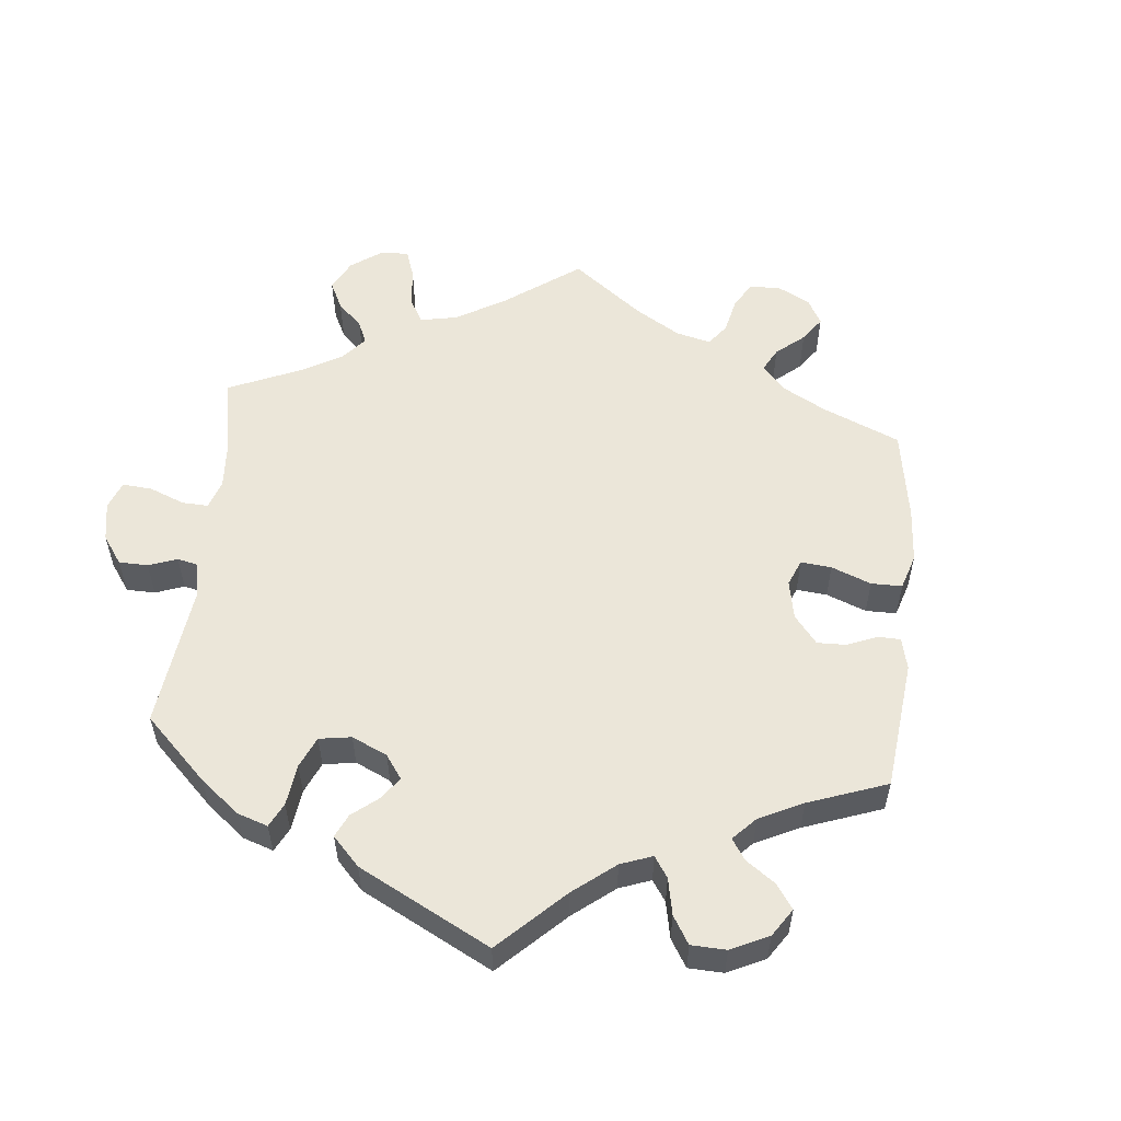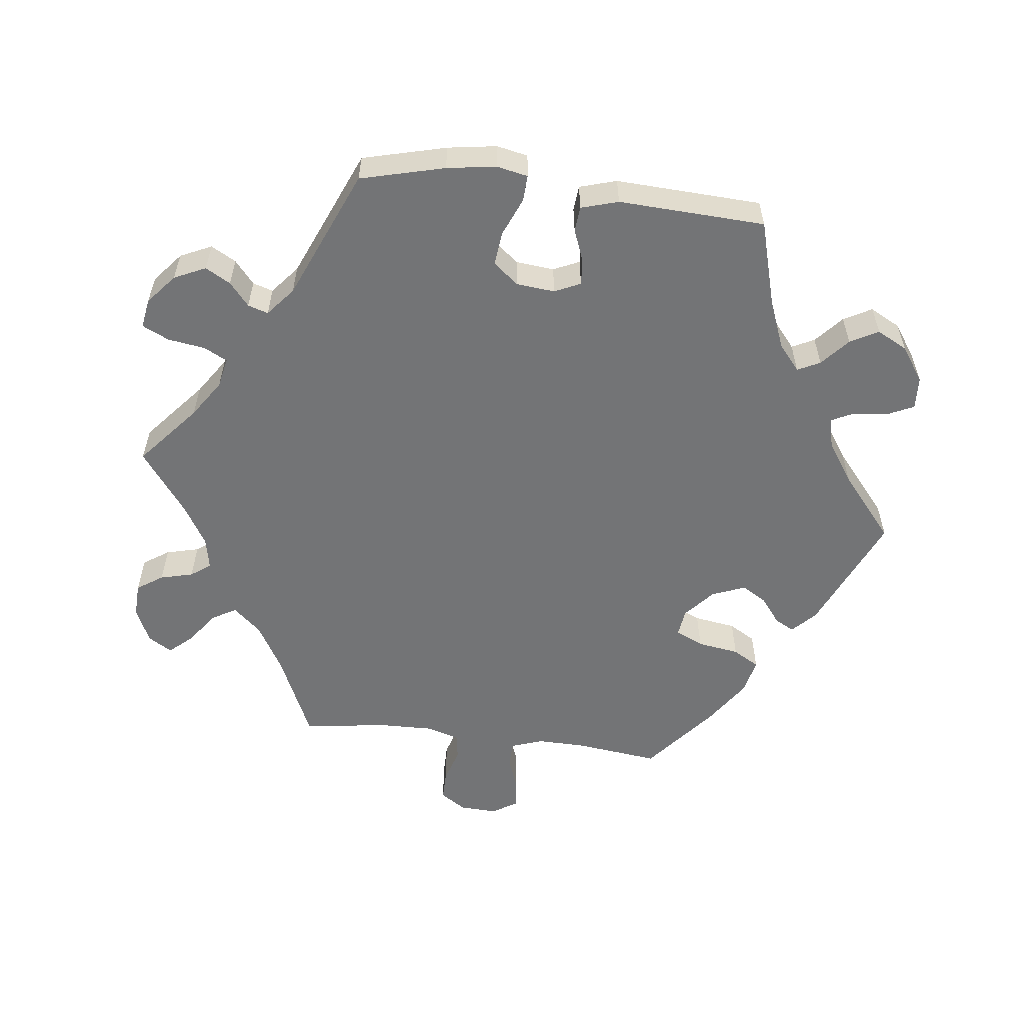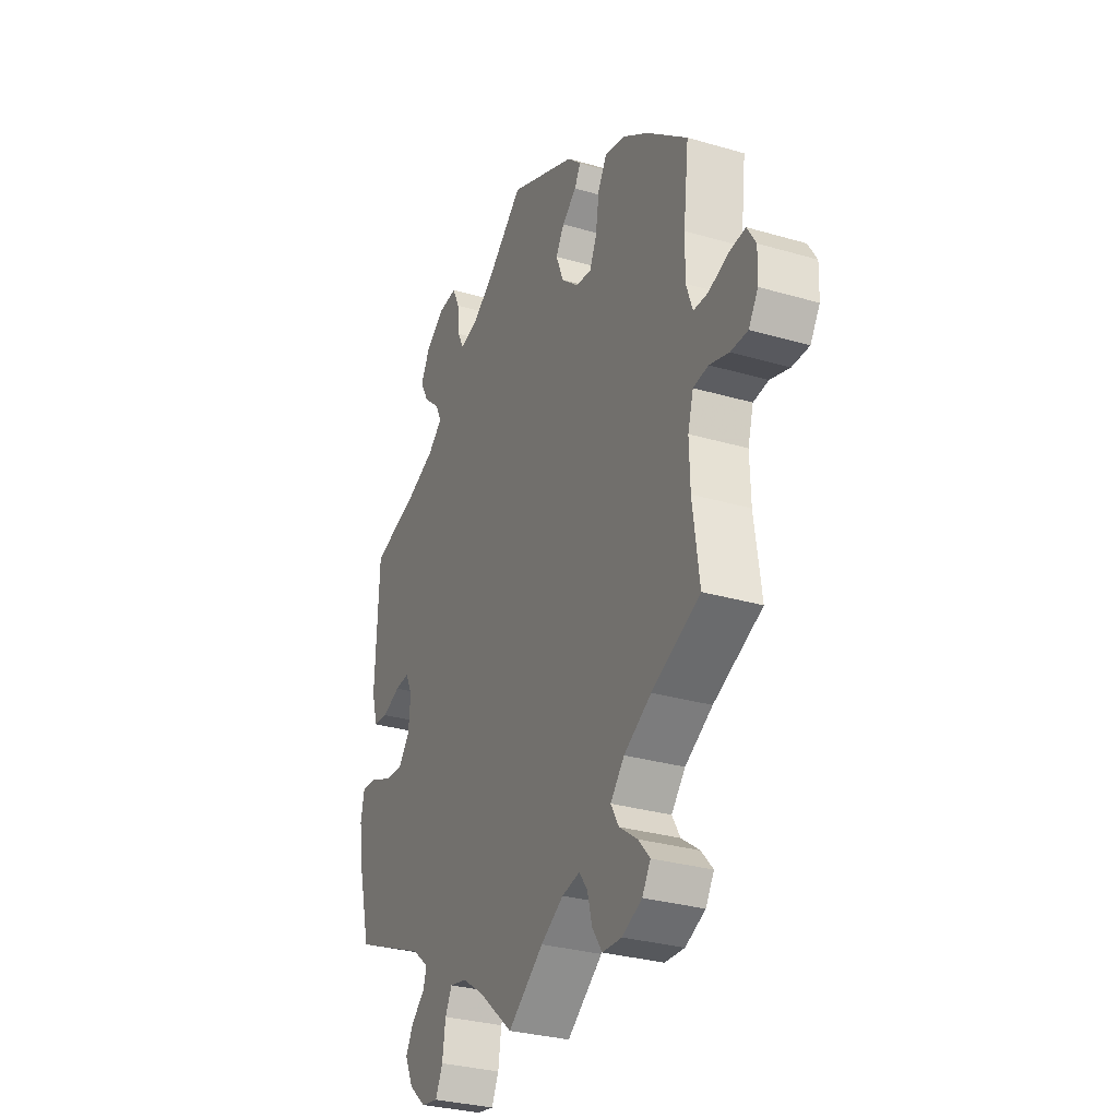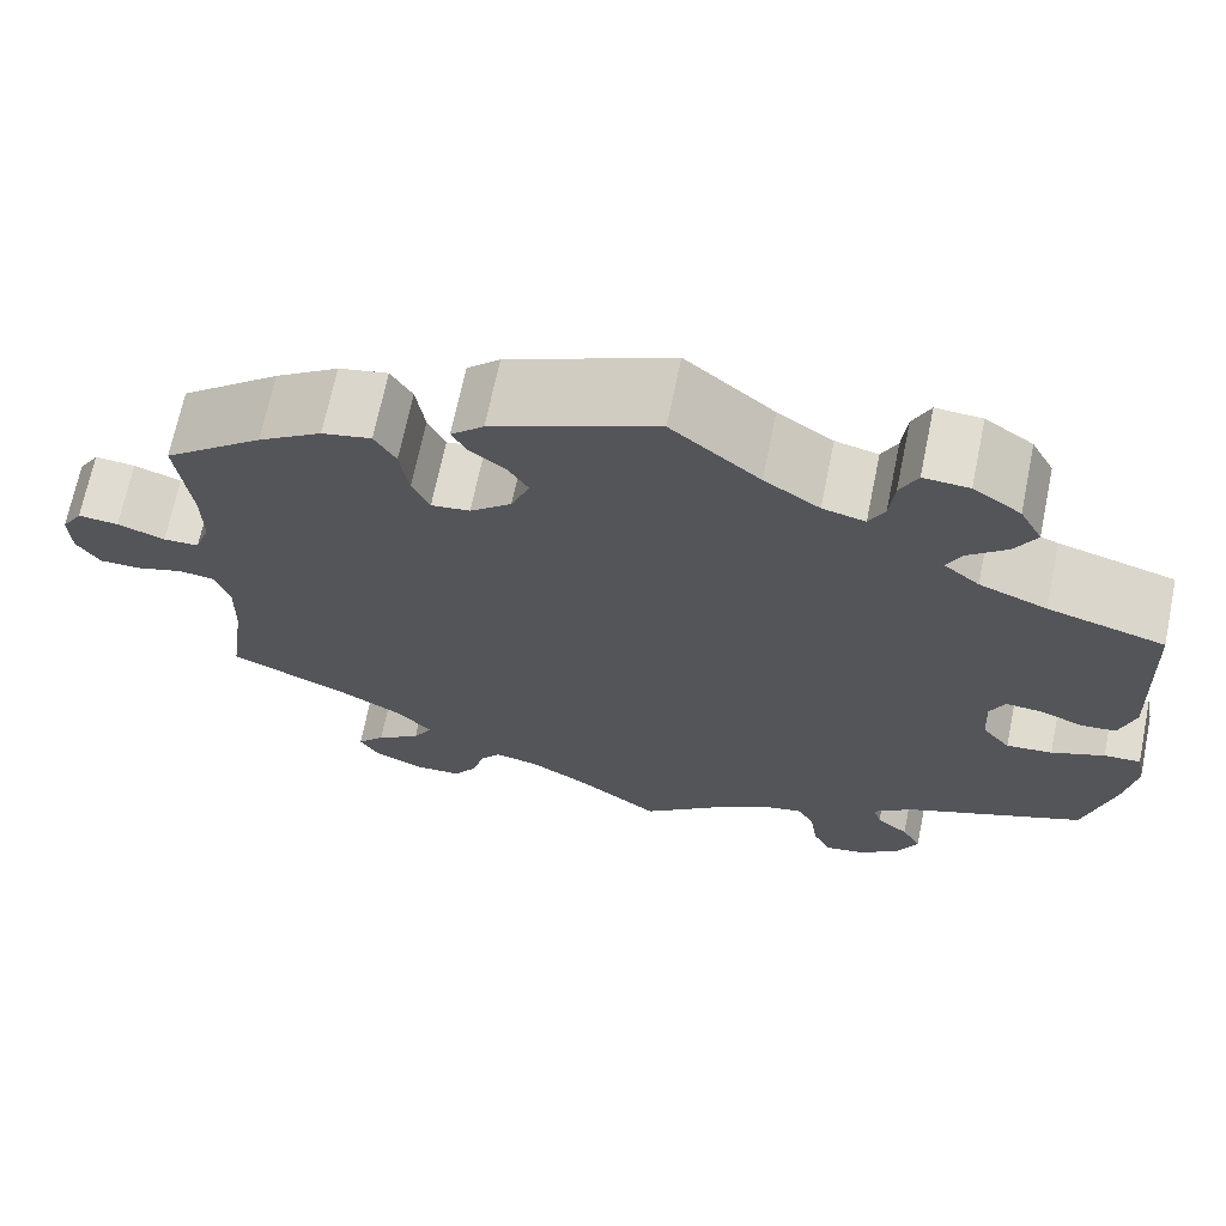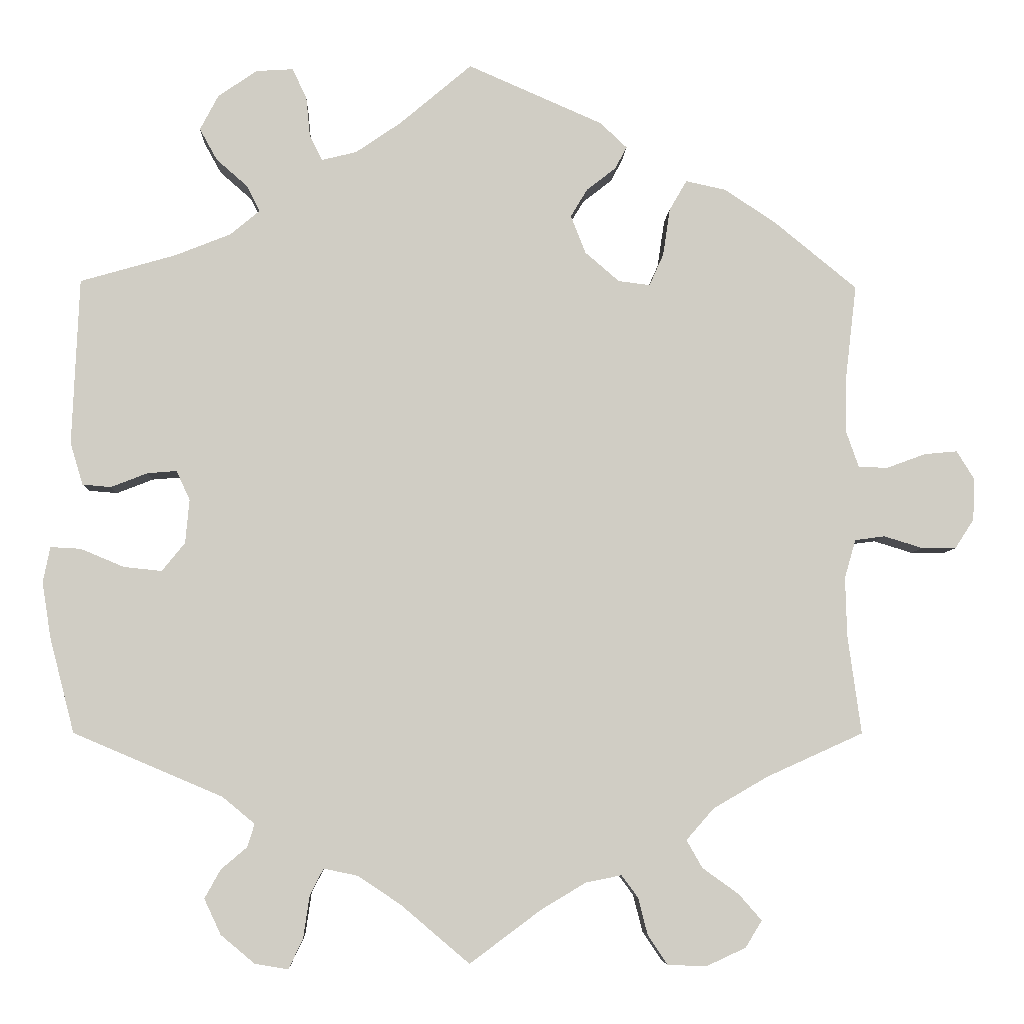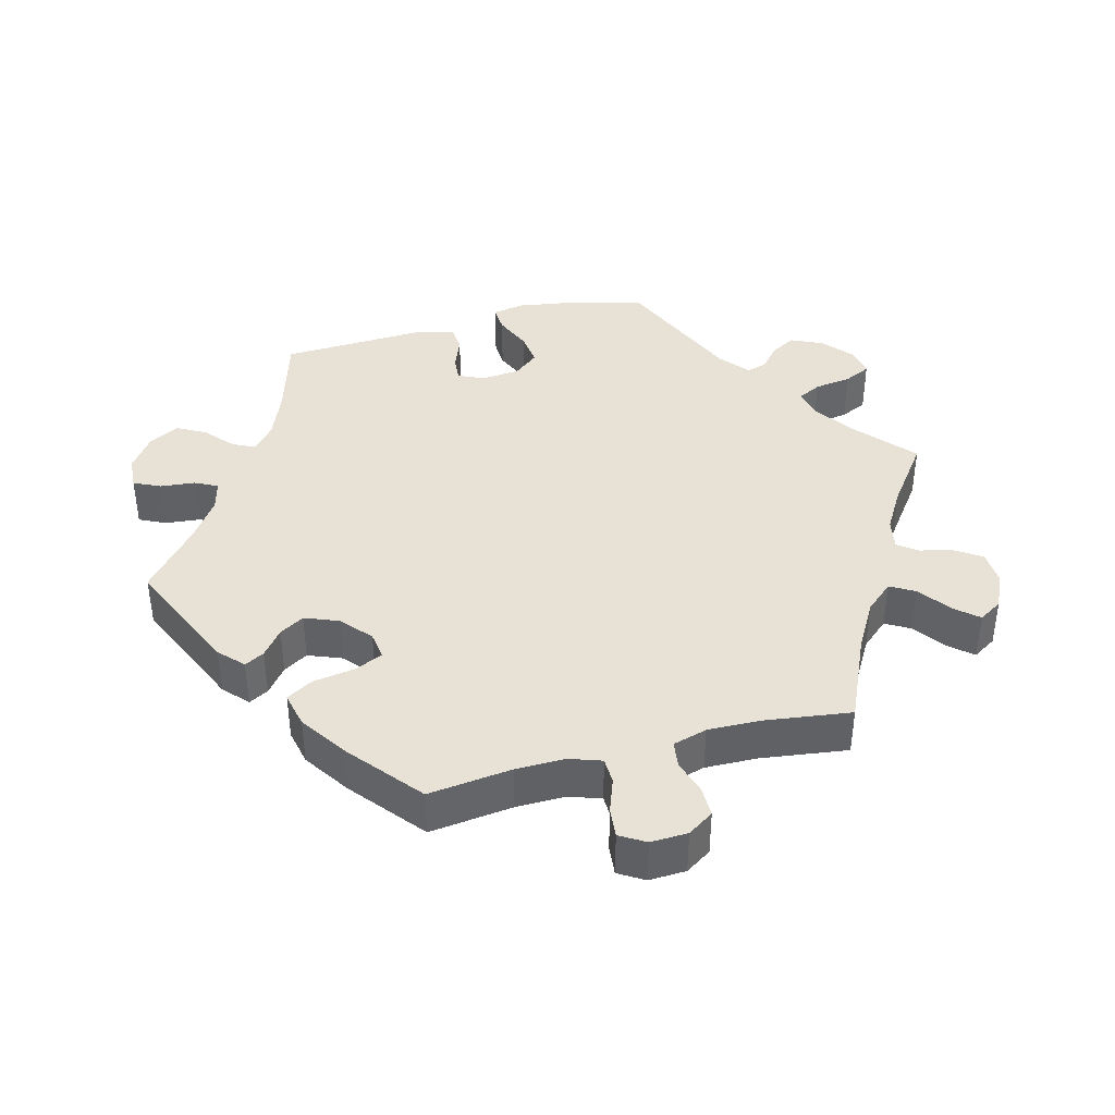
<metadata>
{"format":"obj","ext":"obj","renderer":"f3d","projection":"perspective","resolution":1024,"background":"white","views":[{"elev":55.4,"azim":-54.3,"up":"+Y"},{"elev":-56.2,"azim":-97.1,"up":"+Y"},{"elev":-30.3,"azim":67.0,"up":"+Z"},{"elev":68.9,"azim":-168.4,"up":"+Z"},{"elev":-5.9,"azim":-2.5,"up":"+Z"},{"elev":40.1,"azim":75.1,"up":"+Y"}]}
</metadata>
<code>
v -0.531 0.07 -0.169
v -0.542 0.07 -0.099
v -0.533 0.07 -0.054
v -0.495 0.07 -0.056
v -0.44 0.07 -0.079
v -0.392 0.07 -0.084
v -0.363 0.07 -0.048
v -0.358 0.07 0.007
v -0.375 0.07 0.044
v -0.412 0.07 0.041
v -0.458 0.07 0.023
v -0.494 0.07 0.026
v -0.51 0.07 0.079
v -0.501 0.07 0.289
v -0.38 0.07 0.324
v -0.31 0.07 0.352
v -0.273 0.07 0.383
v -0.289 0.07 0.415
v -0.329 0.07 0.45
v -0.351 0.07 0.49
v -0.328 0.07 0.534
v -0.279 0.07 0.568
v -0.232 0.07 0.571
v -0.214 0.07 0.533
v -0.209 0.07 0.483
v -0.193 0.07 0.451
v -0.149 0.07 0.462
v -0.092 0.07 0.501
v -0.001 0.07 0.578
v 0.169 0.07 0.504
v 0.203 0.07 0.472
v 0.188 0.07 0.444
v 0.151 0.07 0.415
v 0.13 0.07 0.38
v 0.149 0.07 0.332
v 0.192 0.07 0.295
v 0.232 0.07 0.29
v 0.25 0.07 0.33
v 0.259 0.07 0.39
v 0.281 0.07 0.428
v 0.332 0.07 0.417
v 0.398 0.07 0.373
v 0.501 0.07 0.289
v 0.487 0.07 0.17
v 0.486 0.07 0.1
v 0.502 0.07 0.054
v 0.539 0.07 0.053
v 0.588 0.07 0.071
v 0.63 0.07 0.075
v 0.652 0.07 0.039
v 0.65 0.07 -0.014
v 0.626 0.07 -0.051
v 0.583 0.07 -0.051
v 0.534 0.07 -0.036
v 0.496 0.07 -0.041
v 0.482 0.07 -0.09
v 0.484 0.07 -0.165
v 0.501 0.07 -0.289
v 0.379 0.07 -0.344
v 0.31 0.07 -0.384
v 0.275 0.07 -0.424
v 0.295 0.07 -0.459
v 0.341 0.07 -0.492
v 0.37 0.07 -0.525
v 0.349 0.07 -0.559
v 0.299 0.07 -0.582
v 0.25 0.07 -0.58
v 0.225 0.07 -0.543
v 0.213 0.07 -0.496
v 0.192 0.07 -0.468
v 0.147 0.07 -0.477
v 0.09 0.07 -0.511
v 0 0.07 -0.578
v -0.087 0.07 -0.504
v -0.141 0.07 -0.468
v -0.184 0.07 -0.459
v -0.201 0.07 -0.492
v -0.209 0.07 -0.546
v -0.227 0.07 -0.584
v -0.269 0.07 -0.577
v -0.312 0.07 -0.541
v -0.333 0.07 -0.496
v -0.313 0.07 -0.46
v -0.28 0.07 -0.432
v -0.271 0.07 -0.403
v -0.312 0.07 -0.369
v -0.5 0.07 -0.289
v -0.531 0 -0.169
v -0.542 0 -0.099
v -0.533 0 -0.054
v -0.495 0 -0.056
v -0.44 0 -0.079
v -0.392 0 -0.084
v -0.363 0 -0.048
v -0.358 0 0.007
v -0.375 0 0.044
v -0.412 0 0.041
v -0.458 0 0.023
v -0.494 0 0.026
v -0.51 0 0.079
v -0.501 0 0.289
v -0.38 0 0.324
v -0.31 0 0.352
v -0.273 0 0.383
v -0.289 0 0.415
v -0.329 0 0.45
v -0.351 0 0.49
v -0.328 0 0.534
v -0.279 0 0.568
v -0.232 0 0.571
v -0.214 0 0.533
v -0.209 0 0.483
v -0.193 0 0.451
v -0.149 0 0.462
v -0.092 0 0.501
v -0.001 0 0.578
v 0.169 0 0.504
v 0.203 0 0.472
v 0.188 0 0.444
v 0.151 0 0.415
v 0.13 0 0.38
v 0.149 0 0.332
v 0.192 0 0.295
v 0.232 0 0.29
v 0.25 0 0.33
v 0.259 0 0.39
v 0.281 0 0.428
v 0.332 0 0.417
v 0.398 0 0.373
v 0.501 0 0.289
v 0.487 0 0.17
v 0.486 0 0.1
v 0.502 0 0.054
v 0.539 0 0.053
v 0.588 0 0.071
v 0.63 0 0.075
v 0.652 0 0.039
v 0.65 0 -0.014
v 0.626 0 -0.051
v 0.583 0 -0.051
v 0.534 0 -0.036
v 0.496 0 -0.041
v 0.482 0 -0.09
v 0.484 0 -0.165
v 0.501 0 -0.289
v 0.379 0 -0.344
v 0.31 0 -0.384
v 0.275 0 -0.424
v 0.295 0 -0.459
v 0.341 0 -0.492
v 0.37 0 -0.525
v 0.349 0 -0.559
v 0.299 0 -0.582
v 0.25 0 -0.58
v 0.225 0 -0.543
v 0.213 0 -0.496
v 0.192 0 -0.468
v 0.147 0 -0.477
v 0.09 0 -0.511
v 0 0 -0.578
v -0.087 0 -0.504
v -0.141 0 -0.468
v -0.184 0 -0.459
v -0.201 0 -0.492
v -0.209 0 -0.546
v -0.227 0 -0.584
v -0.269 0 -0.577
v -0.312 0 -0.541
v -0.333 0 -0.496
v -0.313 0 -0.46
v -0.28 0 -0.432
v -0.271 0 -0.403
v -0.312 0 -0.369
v -0.5 0 -0.289
f 86 87 1 2
f 85 86 2 3
f 81 82 83 84
f 81 84 85
f 80 81 85
f 77 78 79 80
f 76 77 80 85
f 75 76 85 3
f 72 73 74
f 71 72 74 75
f 70 71 75 3
f 66 67 68 69
f 66 69 70
f 65 66 70
f 62 63 64 65
f 61 62 65 70
f 60 61 70 3
f 57 58 59
f 56 57 59 60
f 55 56 60
f 51 52 53 54
f 51 54 55
f 50 51 55
f 47 48 49 50
f 46 47 50 55
f 45 46 55 60
f 41 42 43 44
f 38 39 40 41
f 37 38 41 44
f 36 37 44 45
f 30 31 32 33
f 28 29 30 33
f 27 28 33 34
f 26 27 34 35
f 22 23 24 25
f 22 25 26
f 21 22 26
f 18 19 20 21
f 17 18 21 26
f 12 13 14 15
f 10 11 12 15
f 9 10 15 16
f 8 9 16 17
f 3 4 5
f 60 3 5
f 60 5 6
f 36 45 60 6
f 35 36 6 7
f 17 26 35
f 7 8 17 35
f 89 88 174 173
f 90 89 173 172
f 171 170 169 168
f 172 171 168
f 172 168 167
f 167 166 165 164
f 172 167 164 163
f 90 172 163 162
f 161 160 159
f 162 161 159 158
f 90 162 158 157
f 156 155 154 153
f 157 156 153
f 157 153 152
f 152 151 150 149
f 157 152 149 148
f 90 157 148 147
f 146 145 144
f 147 146 144 143
f 147 143 142
f 141 140 139 138
f 142 141 138
f 142 138 137
f 137 136 135 134
f 142 137 134 133
f 147 142 133 132
f 131 130 129 128
f 128 127 126 125
f 131 128 125 124
f 132 131 124 123
f 120 119 118 117
f 120 117 116 115
f 121 120 115 114
f 122 121 114 113
f 112 111 110 109
f 113 112 109
f 113 109 108
f 108 107 106 105
f 113 108 105 104
f 102 101 100 99
f 102 99 98 97
f 103 102 97 96
f 104 103 96 95
f 92 91 90
f 92 90 147
f 93 92 147
f 93 147 132 123
f 94 93 123 122
f 122 113 104
f 122 104 95 94
f 1 88 89 2
f 2 89 90 3
f 3 90 91 4
f 4 91 92 5
f 5 92 93 6
f 6 93 94 7
f 7 94 95 8
f 8 95 96 9
f 9 96 97 10
f 10 97 98 11
f 11 98 99 12
f 12 99 100 13
f 13 100 101 14
f 14 101 102 15
f 15 102 103 16
f 16 103 104 17
f 17 104 105 18
f 18 105 106 19
f 19 106 107 20
f 20 107 108 21
f 21 108 109 22
f 22 109 110 23
f 23 110 111 24
f 24 111 112 25
f 25 112 113 26
f 26 113 114 27
f 27 114 115 28
f 28 115 116 29
f 29 116 117 30
f 30 117 118 31
f 31 118 119 32
f 32 119 120 33
f 33 120 121 34
f 34 121 122 35
f 35 122 123 36
f 36 123 124 37
f 37 124 125 38
f 38 125 126 39
f 39 126 127 40
f 40 127 128 41
f 41 128 129 42
f 42 129 130 43
f 43 130 131 44
f 44 131 132 45
f 45 132 133 46
f 46 133 134 47
f 47 134 135 48
f 48 135 136 49
f 49 136 137 50
f 50 137 138 51
f 51 138 139 52
f 52 139 140 53
f 53 140 141 54
f 54 141 142 55
f 55 142 143 56
f 56 143 144 57
f 57 144 145 58
f 58 145 146 59
f 59 146 147 60
f 60 147 148 61
f 61 148 149 62
f 62 149 150 63
f 63 150 151 64
f 64 151 152 65
f 65 152 153 66
f 66 153 154 67
f 67 154 155 68
f 68 155 156 69
f 69 156 157 70
f 70 157 158 71
f 71 158 159 72
f 72 159 160 73
f 73 160 161 74
f 74 161 162 75
f 75 162 163 76
f 76 163 164 77
f 77 164 165 78
f 78 165 166 79
f 79 166 167 80
f 80 167 168 81
f 81 168 169 82
f 82 169 170 83
f 83 170 171 84
f 84 171 172 85
f 85 172 173 86
f 86 173 174 87
f 87 174 88 1

</code>
